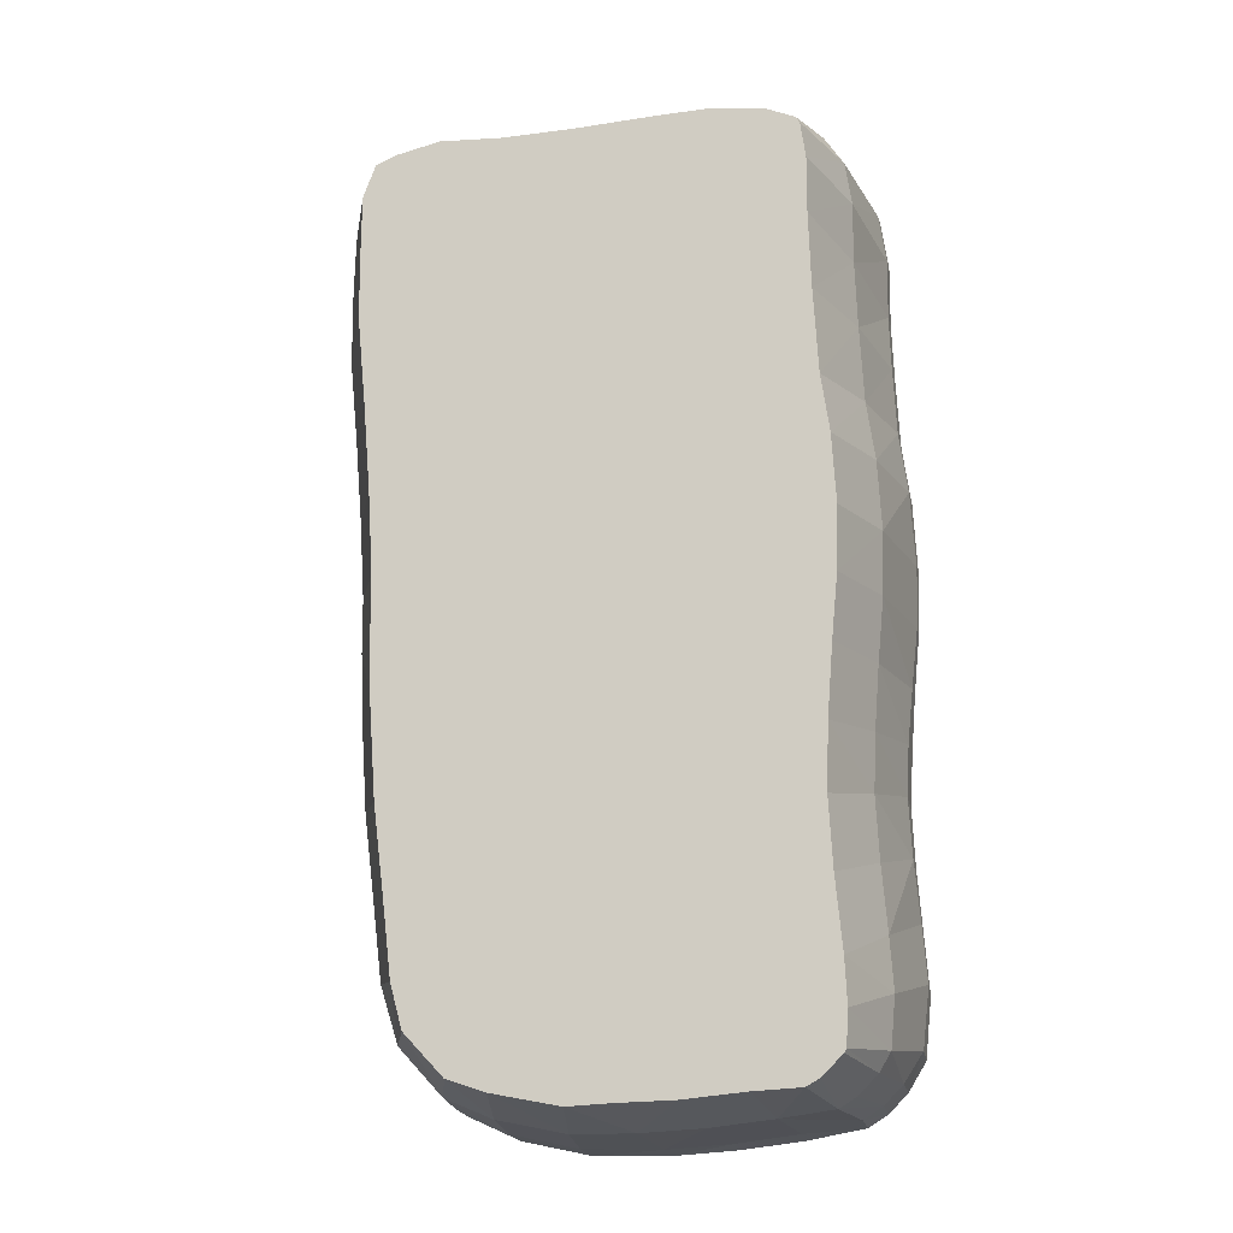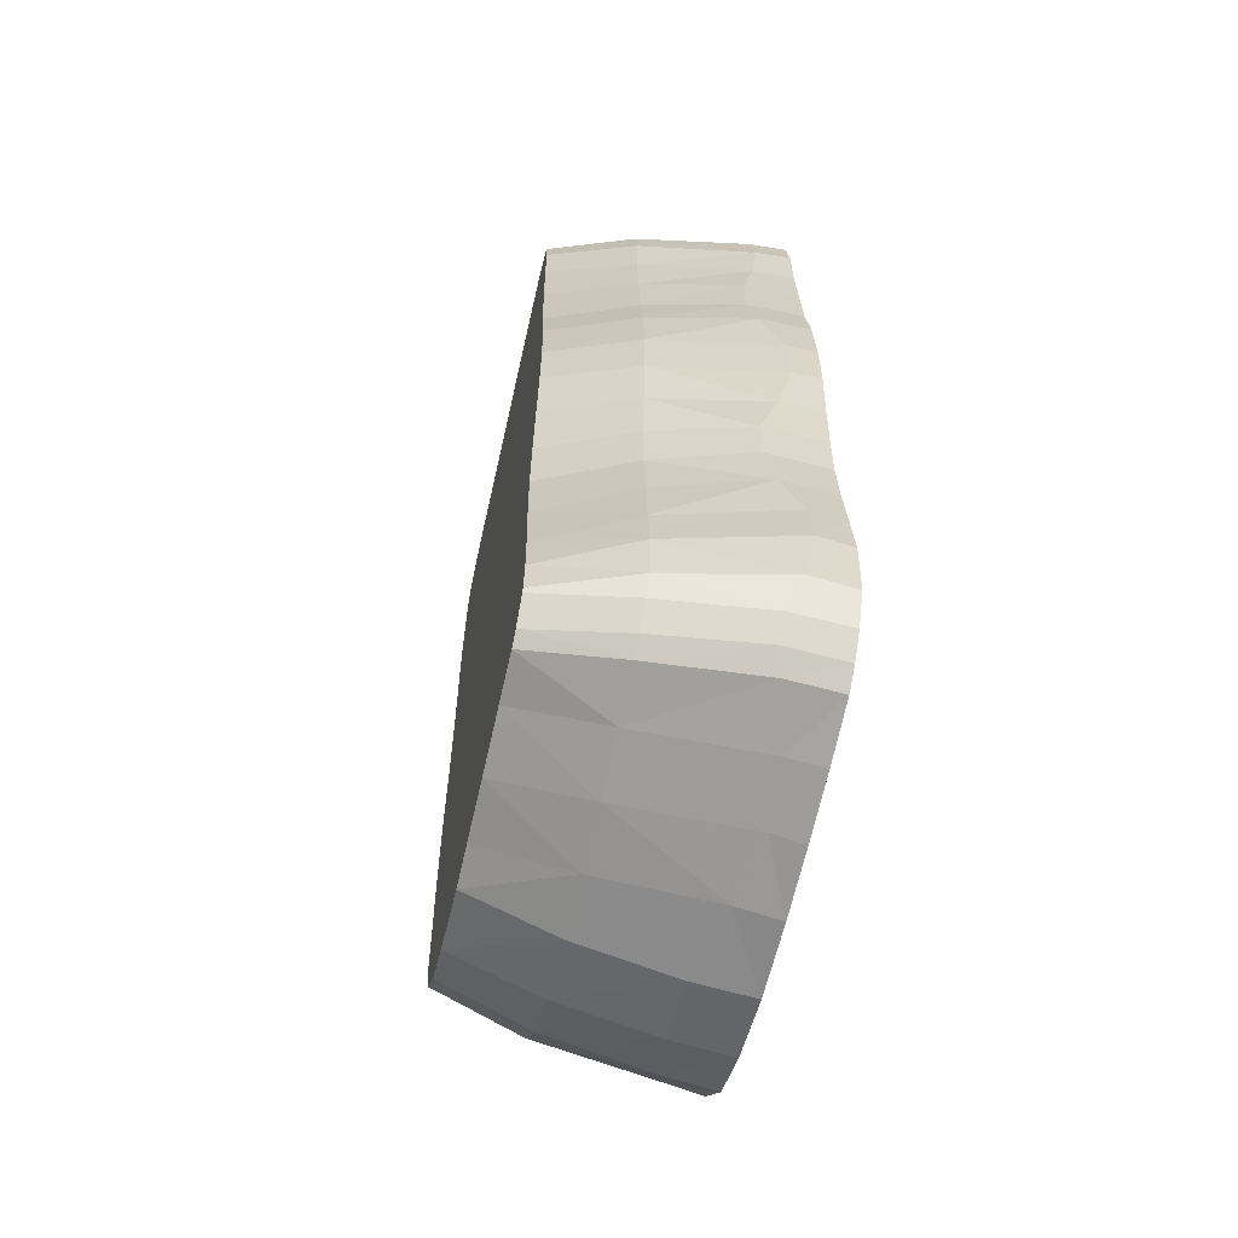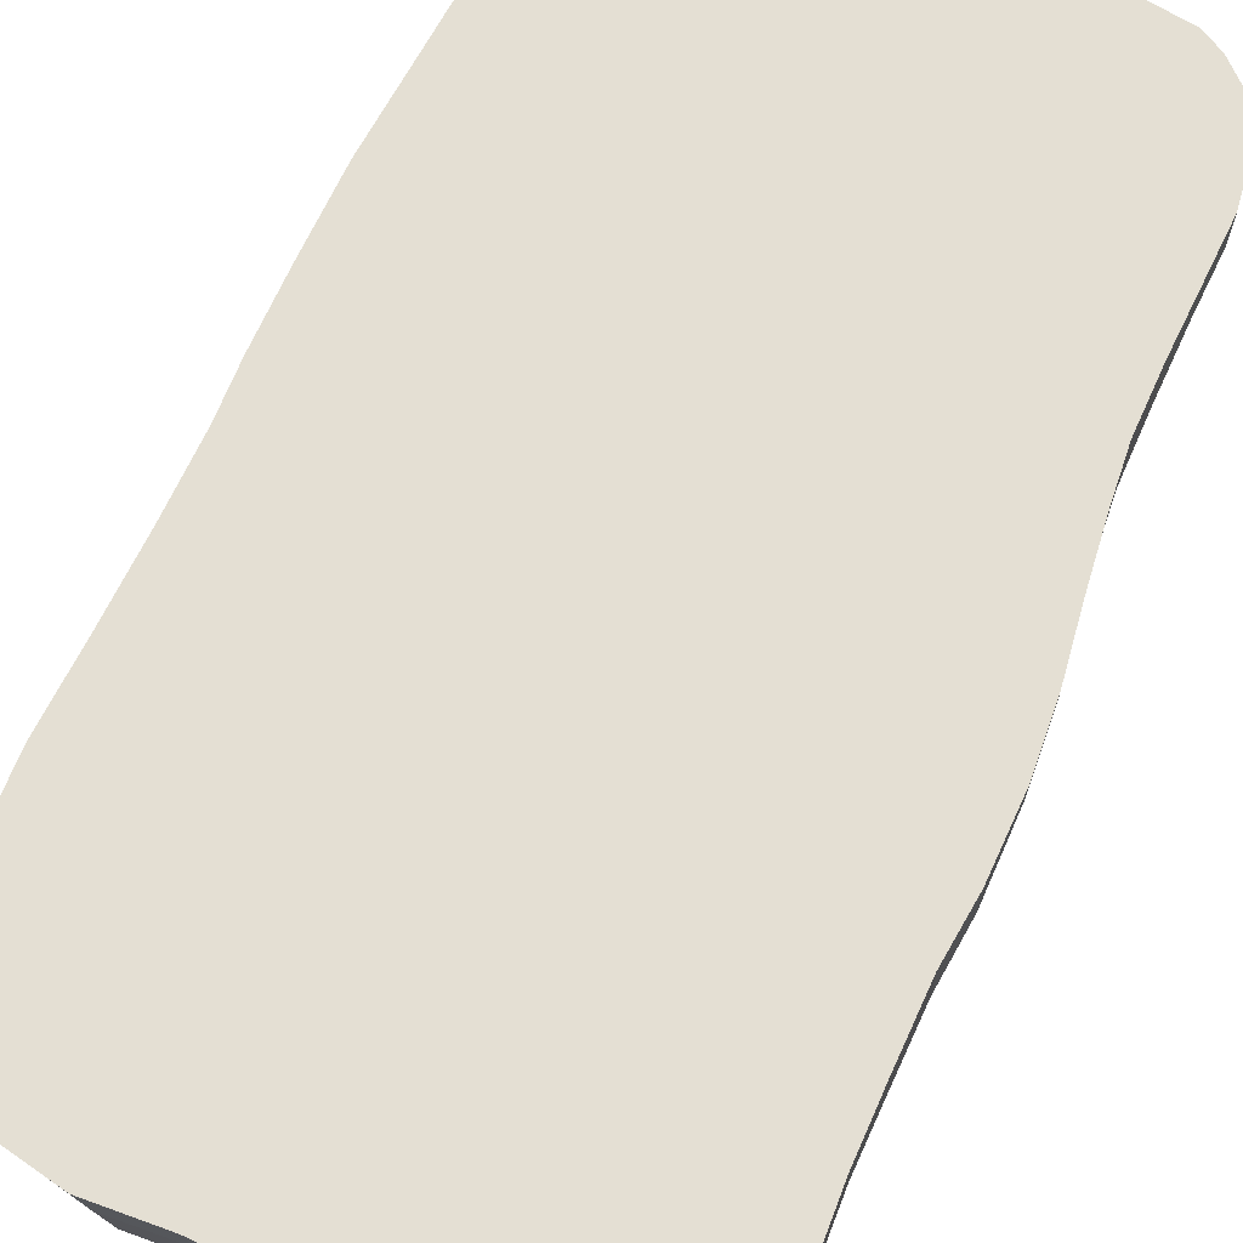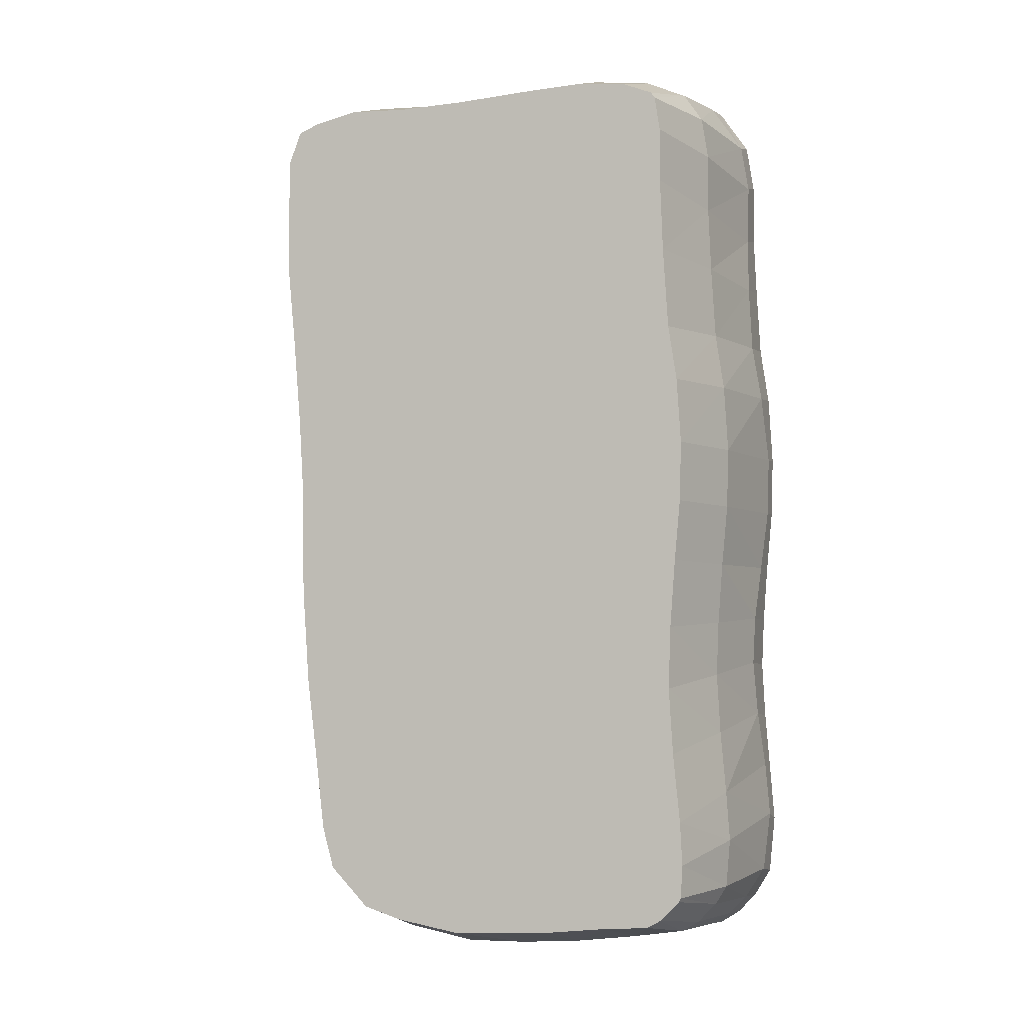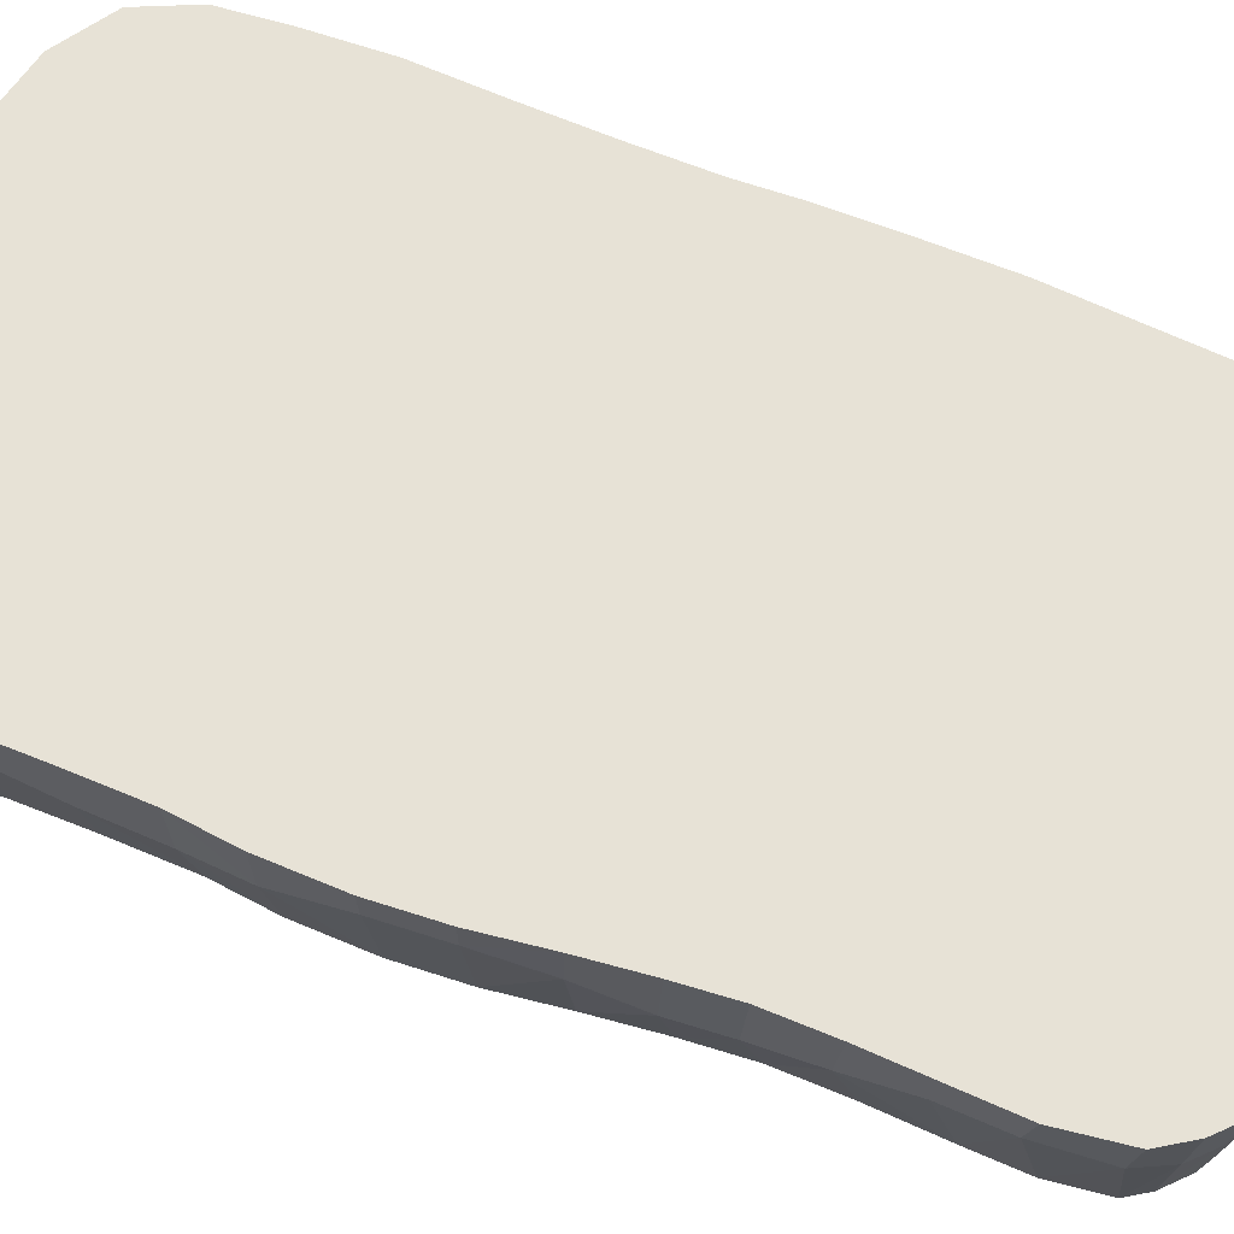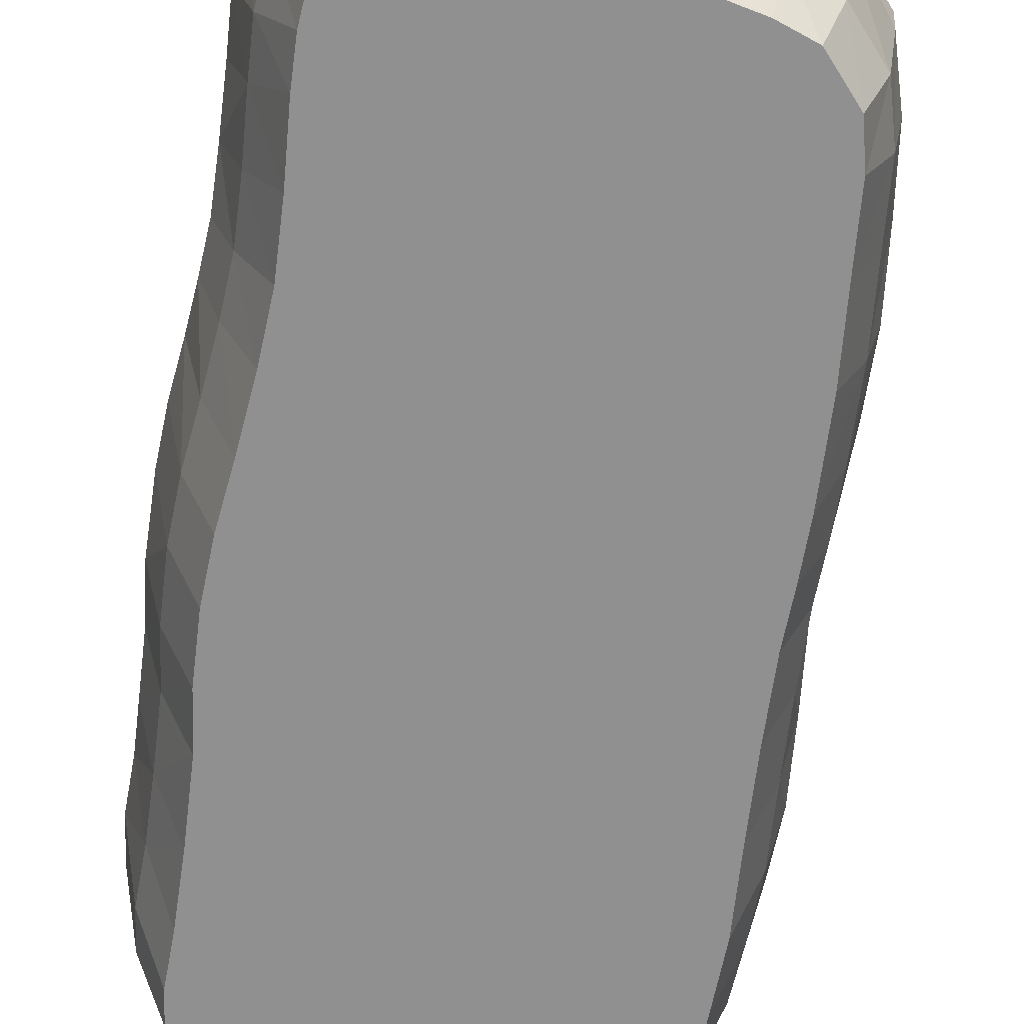
<metadata>
{"format":"obj","ext":"obj","renderer":"f3d","projection":"perspective","resolution":1024,"background":"white","views":[{"elev":-13.1,"azim":10.1,"up":"+Z"},{"elev":-62.4,"azim":77.1,"up":"+Z"},{"elev":66.5,"azim":21.1,"up":"+Y"},{"elev":-2.6,"azim":16.3,"up":"+Z"},{"elev":63.1,"azim":109.6,"up":"+Y"},{"elev":-65.8,"azim":169.0,"up":"+Y"}]}
</metadata>
<code>
o Plane.001_Plane.007
v -5.911 184.3 499.4
v 68.9 184.3 549.4
v 118.9 184.3 624.2
v 136.4 184.3 712.5
v 118.9 184.3 800.7
v 68.9 184.3 875.5
v -5.911 184.3 925.5
v -94.16 184.3 943.1
v -182.4 184.3 925.5
v -257.2 184.3 875.5
v -307.2 184.3 800.7
v -324.8 184.3 712.5
v -182.4 184.3 499.4
v -94.16 184.3 481.9
v -307.2 184.3 624.2
v -257.2 184.3 549.4
f 4 11 5
f 7 6 10
f 11 6 5
f 16 3 2
f 4 3 15
f 2 1 16
f 1 14 16
f 14 13 16
f 15 12 11
f 10 9 7
f 9 8 7
f 4 15 11
f 11 10 6
f 16 15 3
o Plane.000_Plane.002
v -735.5 114.7 -80.64
v -735.5 93.96 -212.3
v -678.2 -222.1 -78.76
v -678.2 -222.1 -215.9
v -592.4 -451 -76.84
v -592.4 -451 -219.6
v -728.6 34.43 -389.5
v -672.8 -222.1 -382.5
v -589.2 -451 -369.9
v -716.9 19.98 -597.4
v -659.2 -222.1 -608.3
v -573.2 -451 -616.7
v -692.3 47.2 -807.1
v -633.7 -222.1 -825.4
v -546.9 -451 -840.8
v -670.1 102.3 -998.5
v -612 -222.1 -1016
v -526.1 -451 -1028
v -615.1 103.3 -1166
v -567.7 -222.1 -1160
v -496.6 -451 -1139
v -495.5 50.99 -1296
v -456.1 -222.1 -1280
v -397.1 -451 -1244
v -355.8 28.26 -1358
v -334.2 -222.1 -1329
v -300.3 -451 -1275
v -180.5 32.4 -1393
v -158.6 -222.1 -1363
v -126.5 -451 -1307
v 15.19 76.72 -1395
v -0.1969 -222.1 -1361
v -19.66 -451 -1300
v 185.9 104 -1380
v 162.6 -222.1 -1350
v 130.7 -451 -1293
v 345.1 93.07 -1359
v 321.9 -222.1 -1330
v 288.1 -451 -1276
v 493.8 54.99 -1328
v 459.4 -222.1 -1309
v 408.8 -451 -1267
v 640 75.98 -1167
v 582.8 -222.1 -1180
v 500.5 -451 -1185
v 655.1 101.2 -1010
v 593.5 -222.1 -1053
v 505.2 -451 -1097
v 642.6 96.89 -865.9
v 583.7 -222.1 -920.6
v 499 -451 -983.1
v 629.7 46.47 -714.2
v 568.4 -222.1 -754.7
v 480.7 -451 -800.6
v 621.6 21.61 -567.1
v 559 -222.1 -594.5
v 469.6 -451 -624.9
v 545.1 39.64 -1295
v 593 40.35 -1245
v 503.6 -222.1 -1281
v 553.7 -222.1 -1230
v 494.9 -451 -1195
v 442.9 -451 -1248
v 627.2 24.3 -439
v 564.3 -222.1 -449.2
v 474.7 -451 -458.5
v 637.5 74.2 -292
v 575.9 -222.1 -286.8
v 487.7 -451 -277.8
v 652 109.6 -131.1
v 590.4 -222.1 -124.9
v 502 -451 -116.7
v 655.8 110.3 26.21
v 594.1 -222.1 33.73
v 505.6 -451 41.69
v 644.5 53.29 203.7
v 582.7 -222.1 209.5
v 494.2 -451 212.9
v 622 32.57 350.4
v 560.1 -222.1 355.9
v 471.7 -451 357.2
v 611.5 39.12 522.6
v 548 -222.1 546.2
v 457.7 -451 569
v 603.9 68.61 672.2
v 540.5 -222.1 713.8
v 450.3 -451 758.3
v 604 88.08 832.2
v 540.4 -222.1 866.4
v 449.9 -451 899.3
v 584.1 80.74 954.6
v 523 -222.1 974.7
v 436.2 -451 987.3
v 504.7 44.41 1068
v 473.2 -222.1 1046
v 426.4 -451 1002
v 375.1 38.45 1123
v 366.7 -222.1 1090
v 351.8 -451 1030
v 208.3 64.98 1140
v 215.2 -222.1 1104
v 222.6 -451 1041
v 59.6 102.9 1131
v 69.68 -222.1 1095
v 83.17 -451 1032
v -112.4 85.86 1115
v -116.6 -222.1 1079
v -119.7 -451 1014
v -252.6 51.39 1106
v -272.1 -222.1 1069
v -293.6 -451 1005
v -421.7 48.53 1109
v -434.5 -222.1 1072
v -445 -451 1008
v -585.1 73.83 1069
v -576.4 -222.1 1037
v -556.7 -451 979.8
v -717.1 97.34 977.5
v -673.4 -222.1 975
v -605.8 -451 957.7
v -771.7 71.89 841.9
v -718.2 -222.1 861.8
v -637.1 -451 875.6
v -778.9 9.313 685.6
v -723.3 -222.1 718.5
v -639.4 -451 751.6
v -778.7 2.453 497.5
v -723.5 -222.1 530.6
v -639.9 -451 566.3
v -760.1 30.96 290
v -704.5 -222.1 318
v -620.6 -451 349.4
v -745.9 99.65 103.7
v -689 -222.1 115.7
v -603.7 -451 128.6
f 150 146 149
f 54 58 55
f 36 38 39
f 20 21 19
f 120 122 123
f 85 21 22
f 66 70 67
f 87 83 86
f 45 43 42
f 48 46 45
f 135 139 136
f 33 35 36
f 48 44 47
f 132 136 133
f 42 44 45
f 78 76 77
f 24 26 27
f 93 91 90
f 87 85 84
f 108 106 105
f 97 151 94
f 123 121 120
f 113 117 114
f 60 75 59
f 140 138 137
f 143 147 144
f 33 31 30
f 91 151 21
f 111 113 114
f 129 127 126
f 54 56 57
f 132 130 129
f 128 126 125
f 39 37 36
f 39 41 42
f 90 92 93
f 104 102 101
f 87 89 90
f 71 81 72
f 96 98 99
f 57 79 58
f 27 25 24
f 114 118 115
f 144 148 145
f 138 142 139
f 114 112 111
f 51 55 52
f 27 29 30
f 77 74 75
f 74 57 56
f 99 97 96
f 69 73 70
f 21 150 19
f 77 61 78
f 140 144 141
f 126 124 123
f 60 64 61
f 36 34 33
f 66 68 69
f 117 121 118
f 120 116 119
f 141 145 142
f 111 109 108
f 147 151 148
f 54 50 53
f 137 135 134
f 149 19 150
f 105 103 102
f 80 84 81
f 90 88 87
f 42 40 39
f 99 101 102
f 28 82 25
f 102 100 99
f 30 28 27
f 93 95 96
f 20 25 22
f 59 63 60
f 29 33 30
f 18 19 17
f 51 47 50
f 68 72 69
f 108 110 111
f 123 125 126
f 23 20 18
f 81 85 82
f 63 67 64
f 72 82 73
f 48 52 49
f 96 94 93
f 62 66 63
f 115 118 106
f 25 85 22
f 105 107 108
f 132 128 131
f 31 73 28
f 31 34 46
f 34 37 43
f 37 40 43
f 43 46 34
f 46 49 31
f 49 52 70
f 52 55 67
f 70 52 67
f 55 58 64
f 58 79 64
f 79 78 64
f 78 61 64
f 64 67 55
f 31 49 70
f 142 145 127
f 145 148 124
f 127 145 124
f 88 91 21
f 136 139 133
f 139 142 130
f 130 133 139
f 127 130 142
f 124 148 100
f 118 121 103
f 121 124 100
f 103 121 100
f 97 100 148
f 103 106 118
f 106 109 115
f 112 115 109
f 131 135 132
f 150 147 146
f 54 57 58
f 36 35 38
f 20 22 21
f 120 119 122
f 85 88 21
f 66 69 70
f 87 84 83
f 45 46 43
f 48 49 46
f 135 138 139
f 33 32 35
f 48 45 44
f 132 135 136
f 42 41 44
f 78 79 76
f 24 23 26
f 93 94 91
f 87 88 85
f 108 109 106
f 97 148 151
f 123 124 121
f 113 116 117
f 60 77 75
f 140 141 138
f 143 146 147
f 33 34 31
f 91 94 151
f 111 110 113
f 129 130 127
f 54 53 56
f 132 133 130
f 128 129 126
f 39 40 37
f 39 38 41
f 90 89 92
f 104 105 102
f 87 86 89
f 71 80 81
f 96 95 98
f 57 76 79
f 27 28 25
f 114 117 118
f 144 147 148
f 138 141 142
f 114 115 112
f 51 54 55
f 27 26 29
f 77 76 74
f 74 76 57
f 99 100 97
f 69 72 73
f 21 151 150
f 77 60 61
f 140 143 144
f 126 127 124
f 60 63 64
f 36 37 34
f 66 65 68
f 117 120 121
f 120 117 116
f 141 144 145
f 111 112 109
f 147 150 151
f 54 51 50
f 137 138 135
f 149 17 19
f 105 106 103
f 80 83 84
f 90 91 88
f 42 43 40
f 99 98 101
f 28 73 82
f 102 103 100
f 30 31 28
f 93 92 95
f 20 24 25
f 59 62 63
f 29 32 33
f 18 20 19
f 51 48 47
f 68 71 72
f 108 107 110
f 123 122 125
f 23 24 20
f 81 84 85
f 63 66 67
f 72 81 82
f 48 51 52
f 96 97 94
f 62 65 66
f 25 82 85
f 105 104 107
f 132 129 128
f 31 70 73
f 131 134 135
o Plane.003
v -738.5 184.3 -79.64
v -738.5 184.3 -214.3
v -735.5 114.7 -80.64
v -735.5 93.96 -212.3
v -731.7 184.3 -392.5
v -728.6 34.43 -389.5
v -719.5 184.3 -606.5
v -716.9 19.98 -597.4
v -694.3 184.3 -820.6
v -692.3 47.2 -807.1
v -671.9 184.3 -1015
v -670.1 102.3 -998.5
v -617.7 184.3 -1181
v -615.1 103.3 -1166
v -497.5 184.3 -1312
v -495.5 50.99 -1296
v -358.3 184.3 -1373
v -355.8 28.26 -1358
v -180.2 184.3 -1408
v -180.5 32.4 -1393
v 12.69 184.3 -1410
v 15.19 76.72 -1395
v 184.8 184.3 -1395
v 185.9 104 -1380
v 346.5 184.3 -1374
v 345.1 93.07 -1359
v 495.9 184.3 -1344
v 493.8 54.99 -1328
v 640.8 184.3 -1185
v 640 75.98 -1167
v 655.4 184.3 -1030
v 655.1 101.2 -1010
v 643.2 184.3 -886
v 642.6 96.89 -865.9
v 629.7 184.3 -729.8
v 629.7 46.47 -714.2
v 621.3 184.3 -578.3
v 621.6 21.61 -567.1
v 546.8 184.3 -1311
v 595.9 184.3 -1260
v 545.1 39.64 -1295
v 593 40.35 -1245
v 626.9 184.3 -445.5
v 627.2 24.3 -439
v 637.5 184.3 -293.8
v 637.5 74.2 -292
v 652.3 184.3 -130.2
v 652 109.6 -131.1
v 656.1 184.3 29.77
v 655.8 110.3 26.21
v 644.7 184.3 209.8
v 644.5 53.29 203.7
v 621.8 184.3 358.8
v 622 32.57 350.4
v 610.8 184.3 536.4
v 611.5 39.12 522.6
v 603.2 184.3 691.2
v 603.9 68.61 672.2
v 603.3 184.3 852.6
v 604 88.08 832.2
v 583.4 184.3 974.7
v 584.1 80.74 954.6
v 507.4 184.3 1083
v 504.7 44.41 1068
v 379.3 184.3 1138
v 375.1 38.45 1123
v 212.3 184.3 1154
v 208.3 64.98 1140
v 61.76 184.3 1145
v 59.6 102.9 1131
v -115.2 184.3 1129
v -112.4 85.86 1115
v -260 184.3 1120
v -252.6 51.39 1106
v -430.7 184.3 1123
v -421.7 48.53 1109
v -593.2 184.3 1083
v -585.1 73.83 1069
v -721.8 184.3 994.4
v -717.1 97.34 977.5
v -775.8 184.3 860.2
v -771.7 71.89 841.9
v -782.8 184.3 703.4
v -778.9 9.313 685.6
v -782.7 184.3 512.5
v -778.7 2.453 497.5
v -763.7 184.3 300.9
v -760.1 30.96 290
v -749.1 184.3 109.2
v -745.9 99.65 103.7
v -5.911 184.3 499.4
v 68.9 184.3 549.4
v 118.9 184.3 624.2
v 136.4 184.3 712.5
v 118.9 184.3 800.7
v 68.9 184.3 875.5
v -5.911 184.3 925.5
v -94.16 184.3 943.1
v -182.4 184.3 925.5
v -257.2 184.3 875.5
v -307.2 184.3 800.7
v -324.8 184.3 712.5
v -182.4 184.3 499.4
v -94.16 184.3 481.9
v -307.2 184.3 624.2
v -257.2 184.3 549.4
f 224 251 226
f 246 216 214
f 190 179 178
f 153 154 152
f 156 196 194
f 221 222 223
f 196 199 197
f 198 201 199
f 167 168 169
f 181 182 183
f 152 241 240
f 184 183 182
f 226 229 227
f 232 231 230
f 228 231 229
f 218 221 219
f 226 252 228
f 224 227 225
f 232 252 253
f 238 237 236
f 194 197 195
f 210 246 212
f 210 213 211
f 215 216 217
f 188 160 158
f 223 224 225
f 234 256 236
f 206 209 207
f 236 235 234
f 208 244 245
f 248 222 220
f 222 250 224
f 189 194 195
f 201 202 203
f 236 257 238
f 208 211 209
f 156 159 157
f 213 214 215
f 216 219 217
f 156 155 153
f 165 166 167
f 187 188 189
f 172 175 173
f 168 171 169
f 177 178 179
f 170 173 171
f 158 161 159
f 185 186 187
f 175 176 177
f 181 191 180
f 203 204 205
f 204 207 205
f 160 163 161
f 234 233 232
f 153 152 255
f 164 162 168
f 162 160 170
f 164 168 166
f 194 158 156
f 152 240 254
f 170 168 162
f 174 172 186
f 172 170 160
f 178 176 190
f 176 174 184
f 191 176 182
f 191 190 176
f 182 180 191
f 186 184 174
f 184 182 176
f 172 160 186
f 191 192 190
f 242 202 200
f 196 153 255
f 152 254 255
f 200 198 242
f 198 196 255
f 242 198 255
f 204 202 243
f 220 247 248
f 253 234 232
f 162 165 163
f 230 228 252
f 254 238 257
f 243 206 204
f 238 241 239
f 218 216 247
f 214 212 246
f 210 208 245
f 224 250 251
f 246 247 216
f 190 192 179
f 153 155 154
f 156 153 196
f 221 220 222
f 196 198 199
f 198 200 201
f 167 166 168
f 181 180 182
f 152 154 241
f 184 185 183
f 226 228 229
f 232 233 231
f 228 230 231
f 218 220 221
f 226 251 252
f 224 226 227
f 232 230 252
f 238 239 237
f 194 196 197
f 210 245 246
f 210 212 213
f 215 214 216
f 188 186 160
f 223 222 224
f 234 253 256
f 206 208 209
f 236 237 235
f 208 206 244
f 248 249 222
f 222 249 250
f 189 188 194
f 201 200 202
f 236 256 257
f 208 210 211
f 156 158 159
f 213 212 214
f 216 218 219
f 156 157 155
f 165 164 166
f 187 186 188
f 172 174 175
f 168 170 171
f 177 176 178
f 170 172 173
f 158 160 161
f 185 184 186
f 175 174 176
f 181 193 191
f 203 202 204
f 204 206 207
f 160 162 163
f 234 235 233
f 194 188 158
f 191 193 192
f 242 243 202
f 220 218 247
f 162 164 165
f 254 240 238
f 243 244 206
f 238 240 241

</code>
